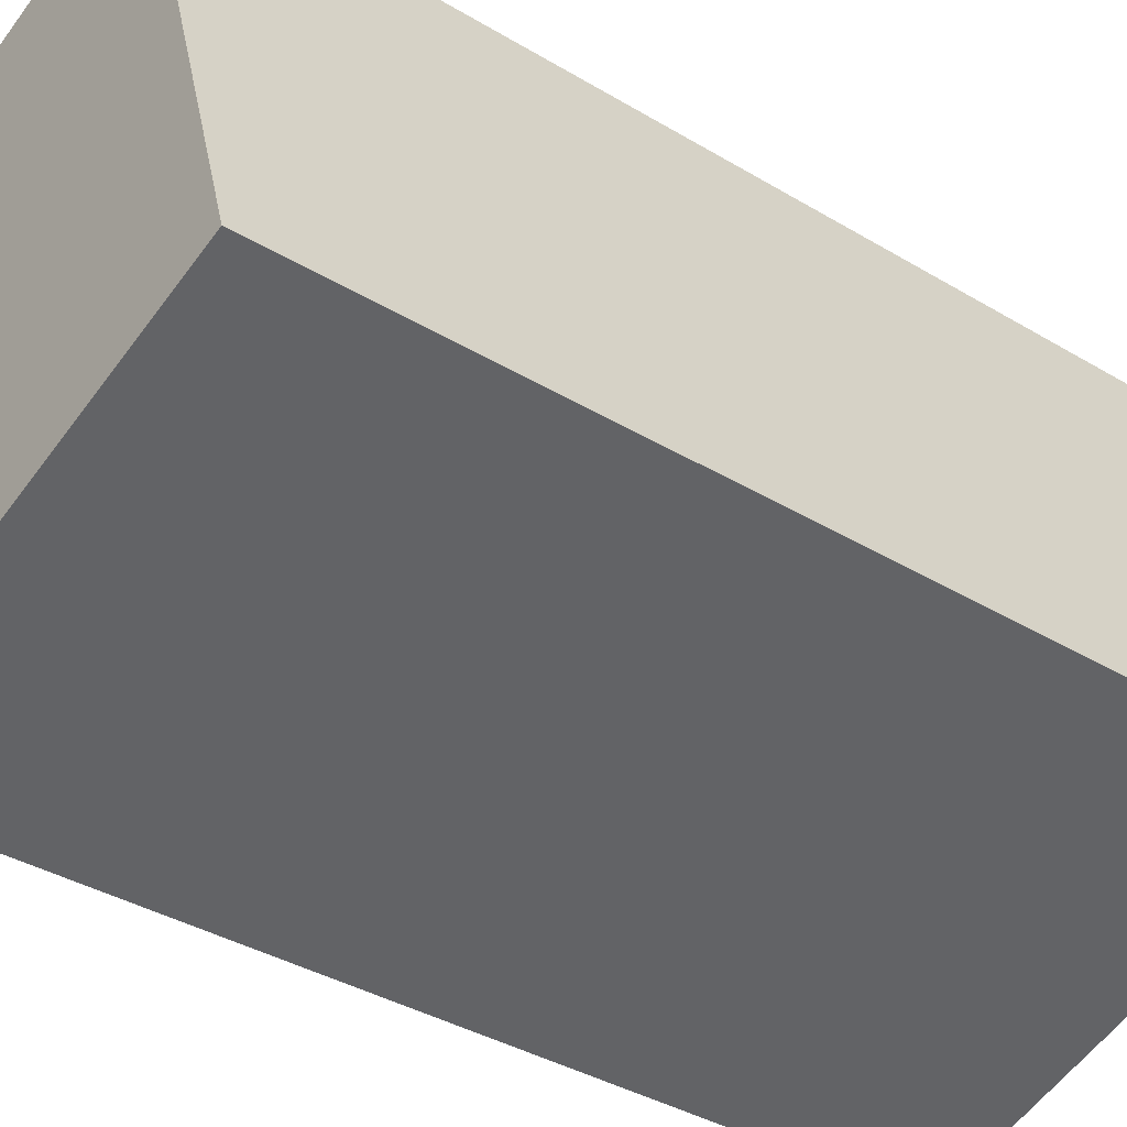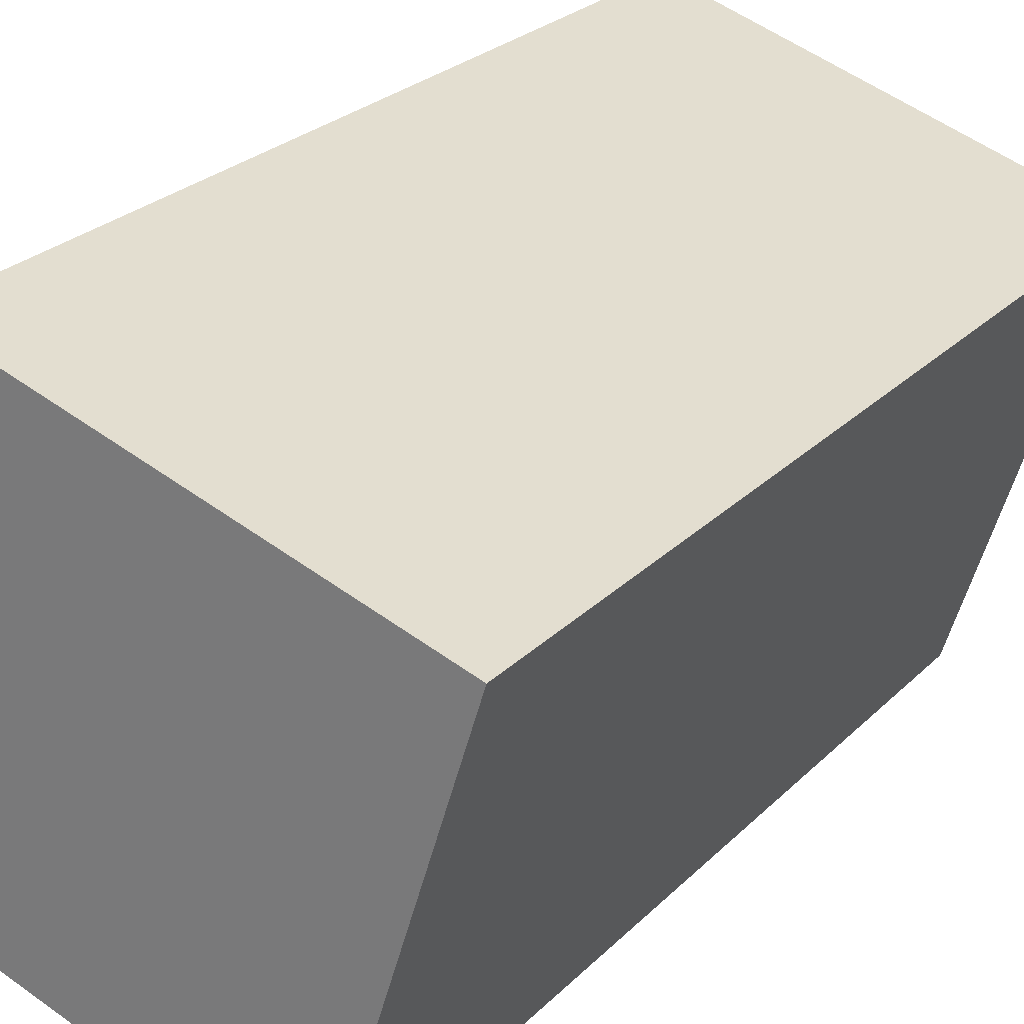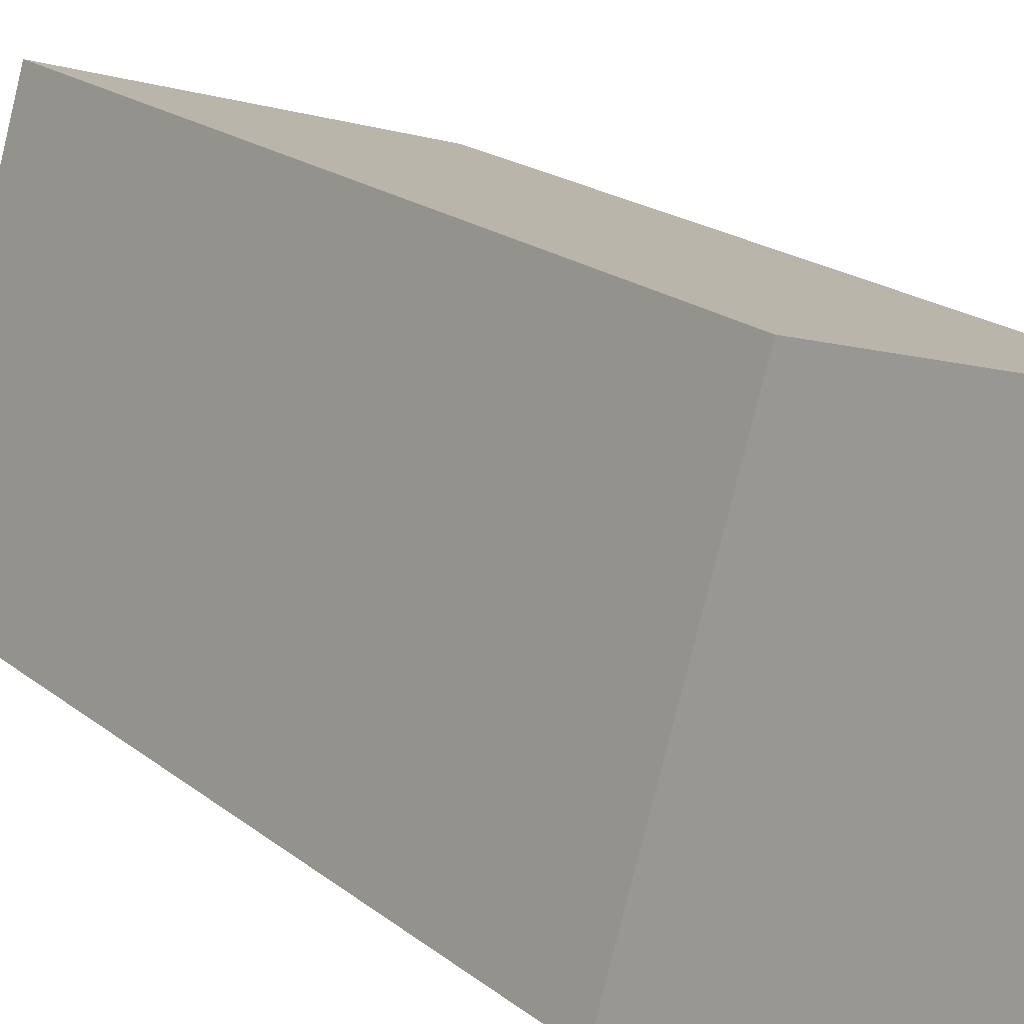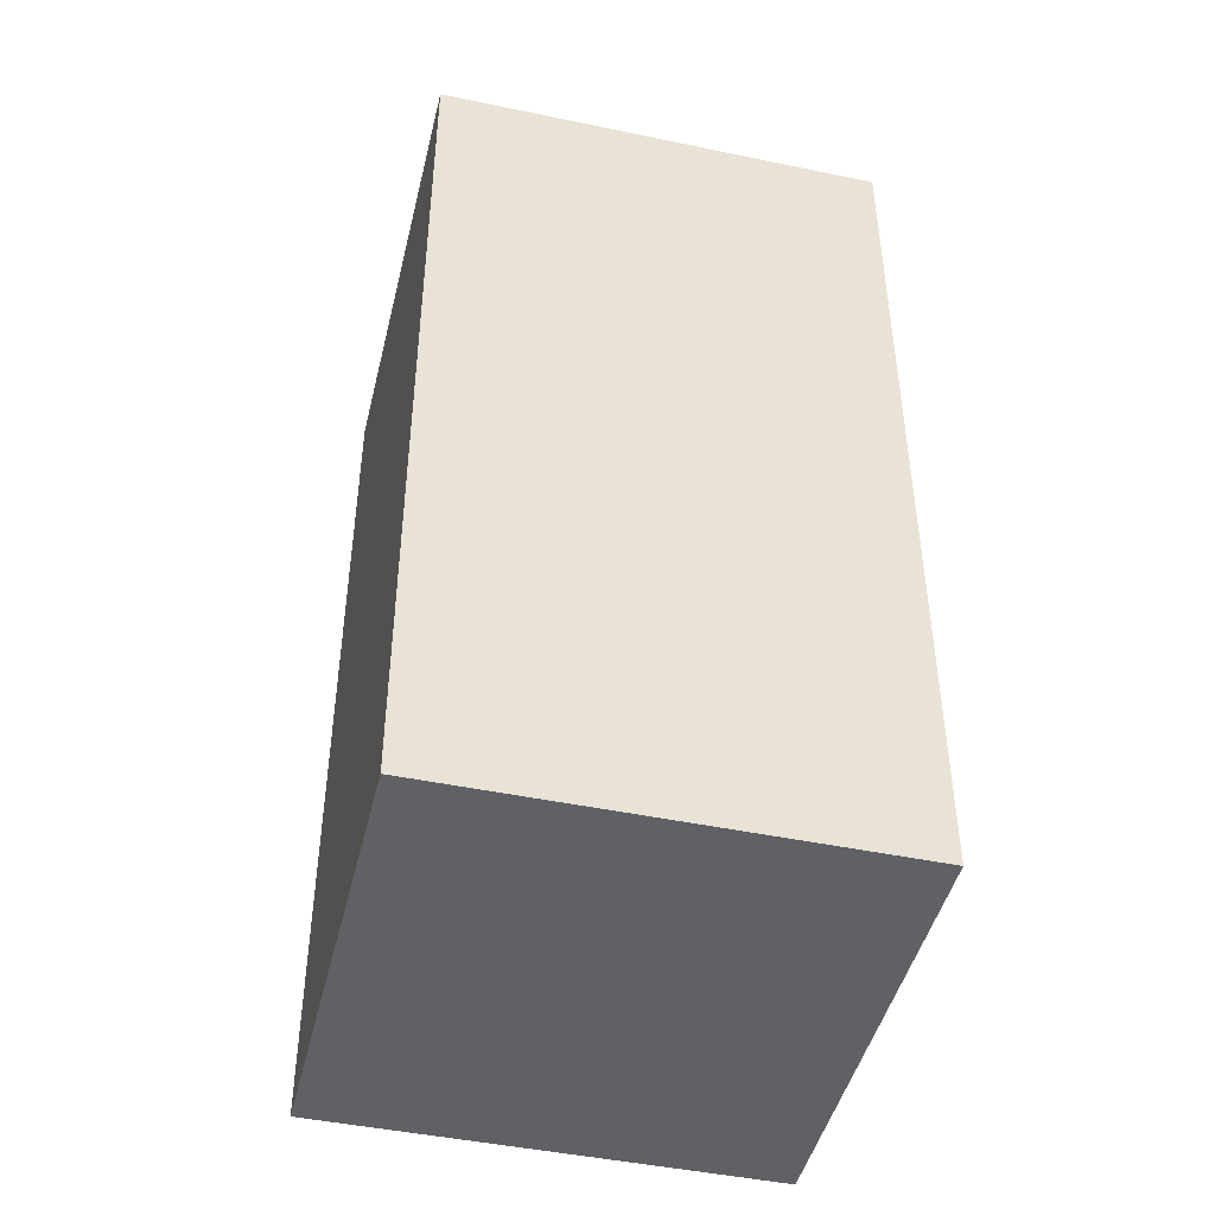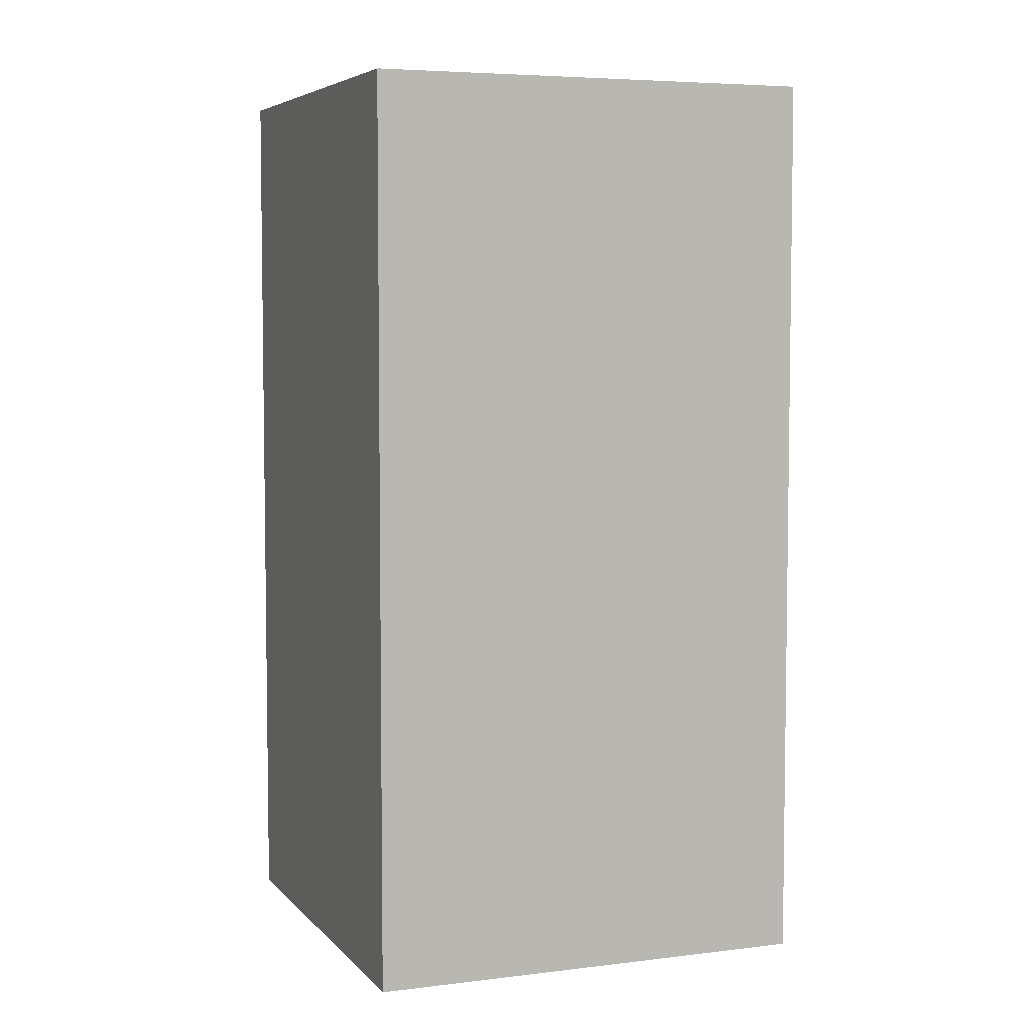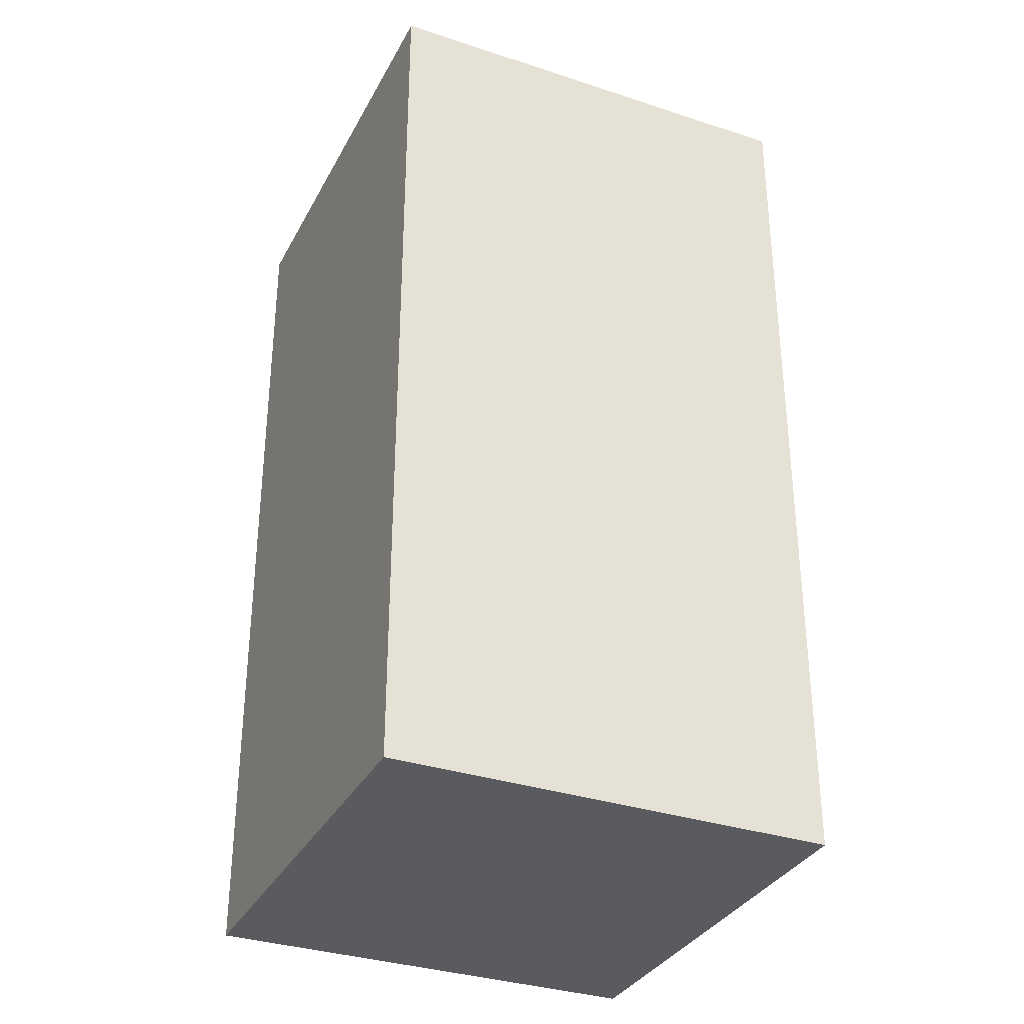
<metadata>
{"format":"obj","ext":"obj","renderer":"f3d","projection":"perspective","resolution":1024,"background":"white","views":[{"elev":-36.7,"azim":-128.1,"up":"+Z"},{"elev":25.7,"azim":33.4,"up":"+Z"},{"elev":20.8,"azim":-36.7,"up":"+Z"},{"elev":-45.8,"azim":93.8,"up":"+Y"},{"elev":5.4,"azim":176.2,"up":"+Y"},{"elev":-33.4,"azim":83.0,"up":"+Y"}]}
</metadata>
<code>
o Cube.001_Cube.002
v -52.05 -1 12.19
v -52.05 122 12.19
v -70.19 -1 -46.05
v -70.19 122 -46.05
v 6.19 -1 -5.95
v 6.19 122 -5.95
v -11.95 -1 -64.19
v -11.95 122 -64.19
f 1 2 4 3
f 3 4 8 7
f 7 8 6 5
f 5 6 2 1
f 3 7 5 1
f 8 4 2 6

</code>
